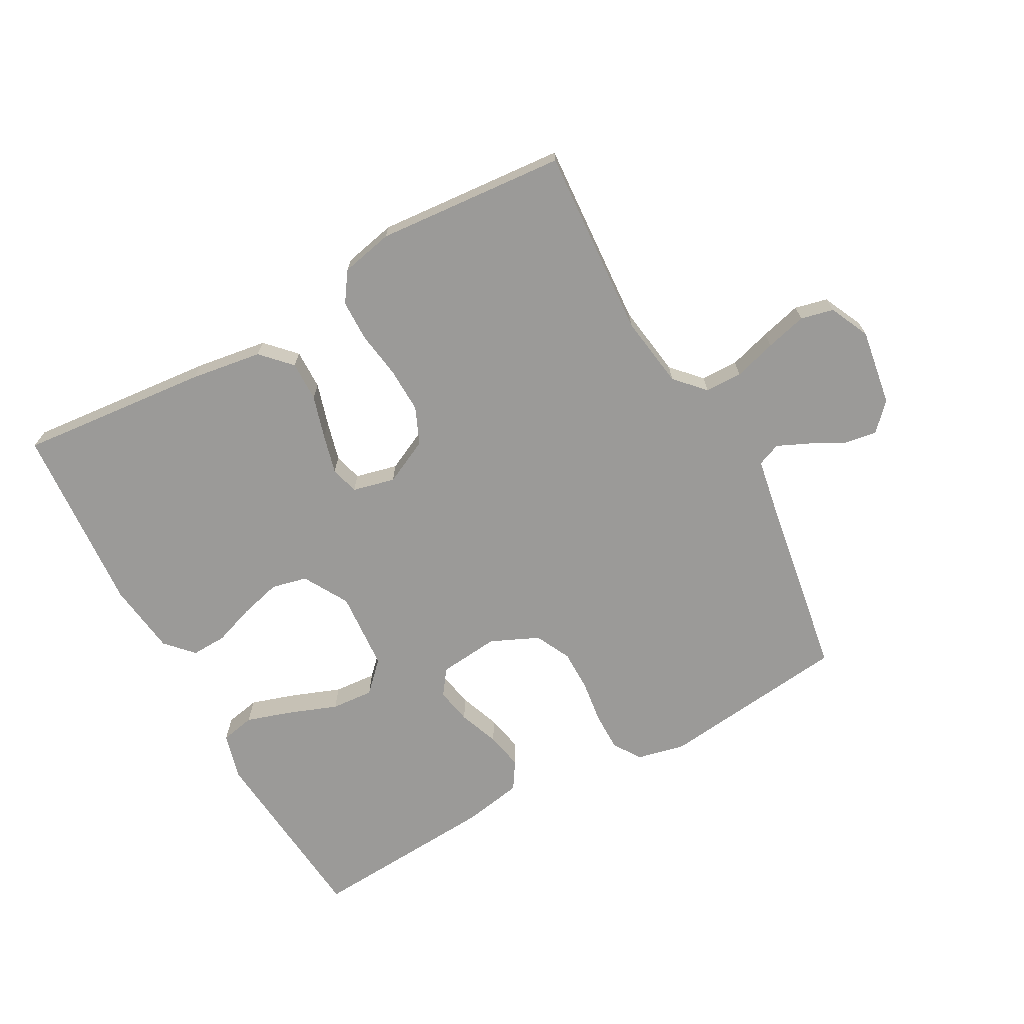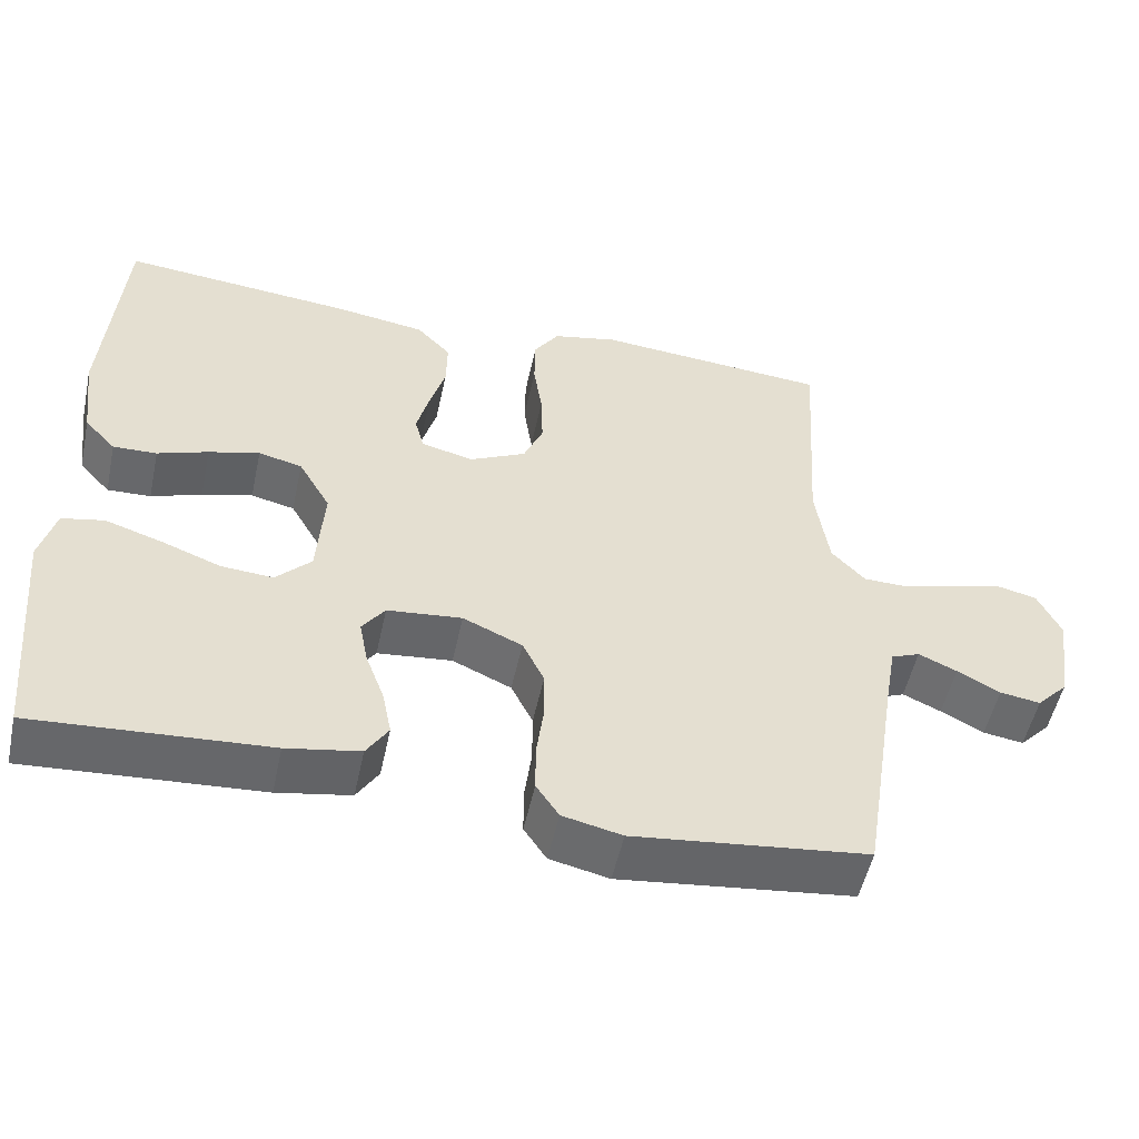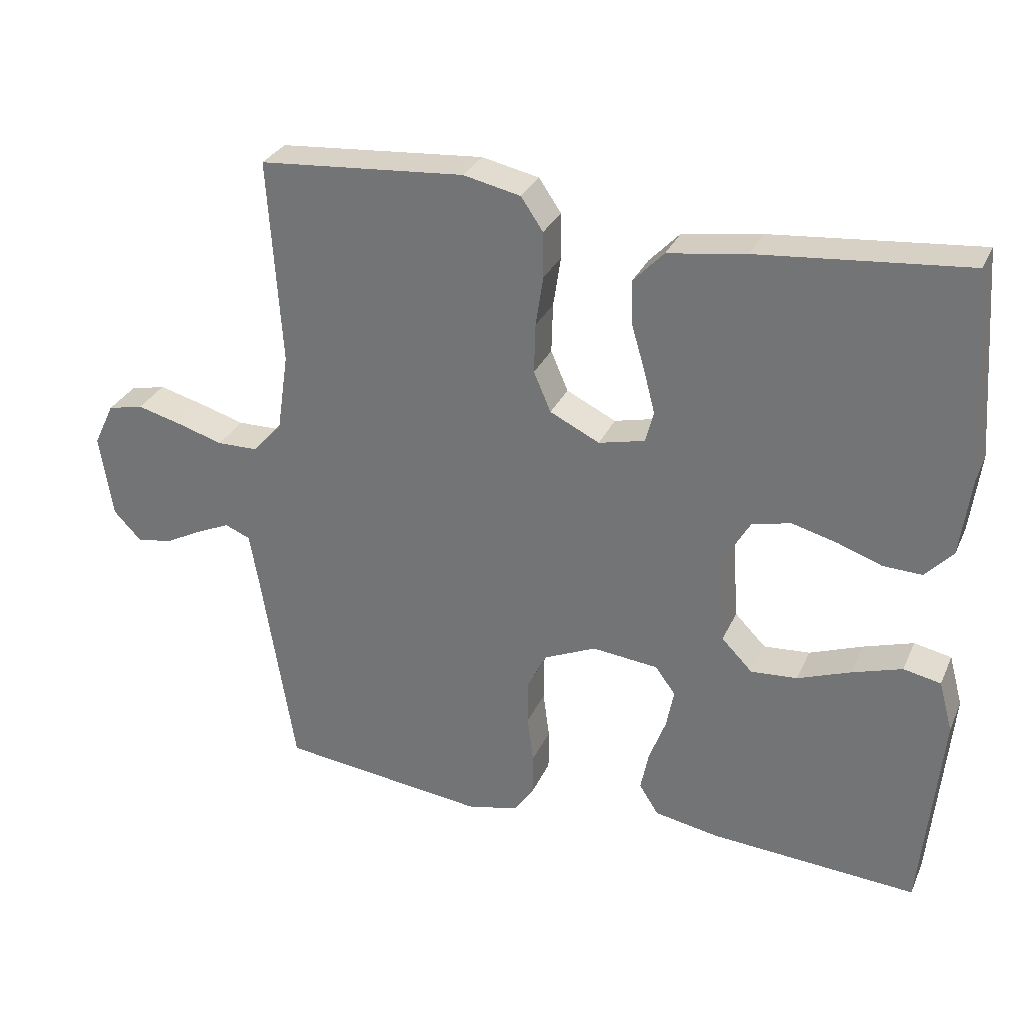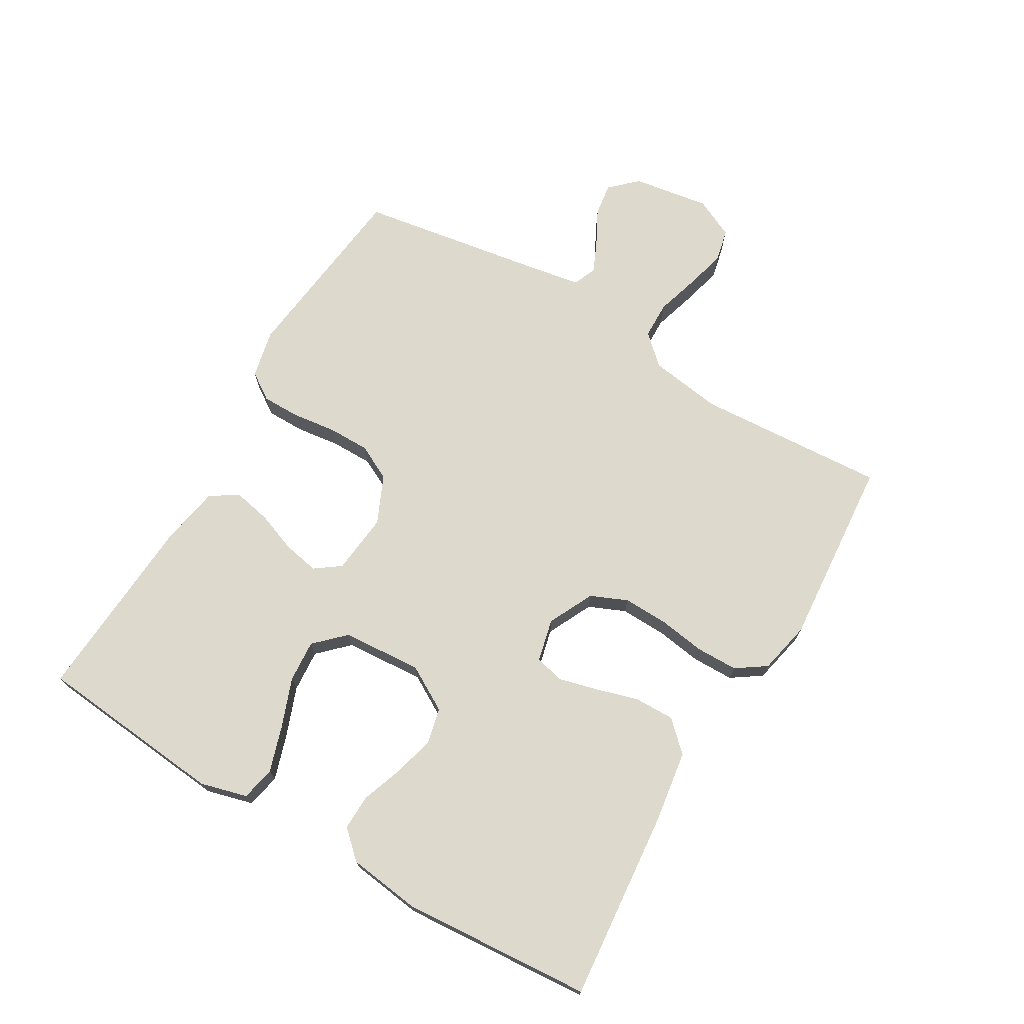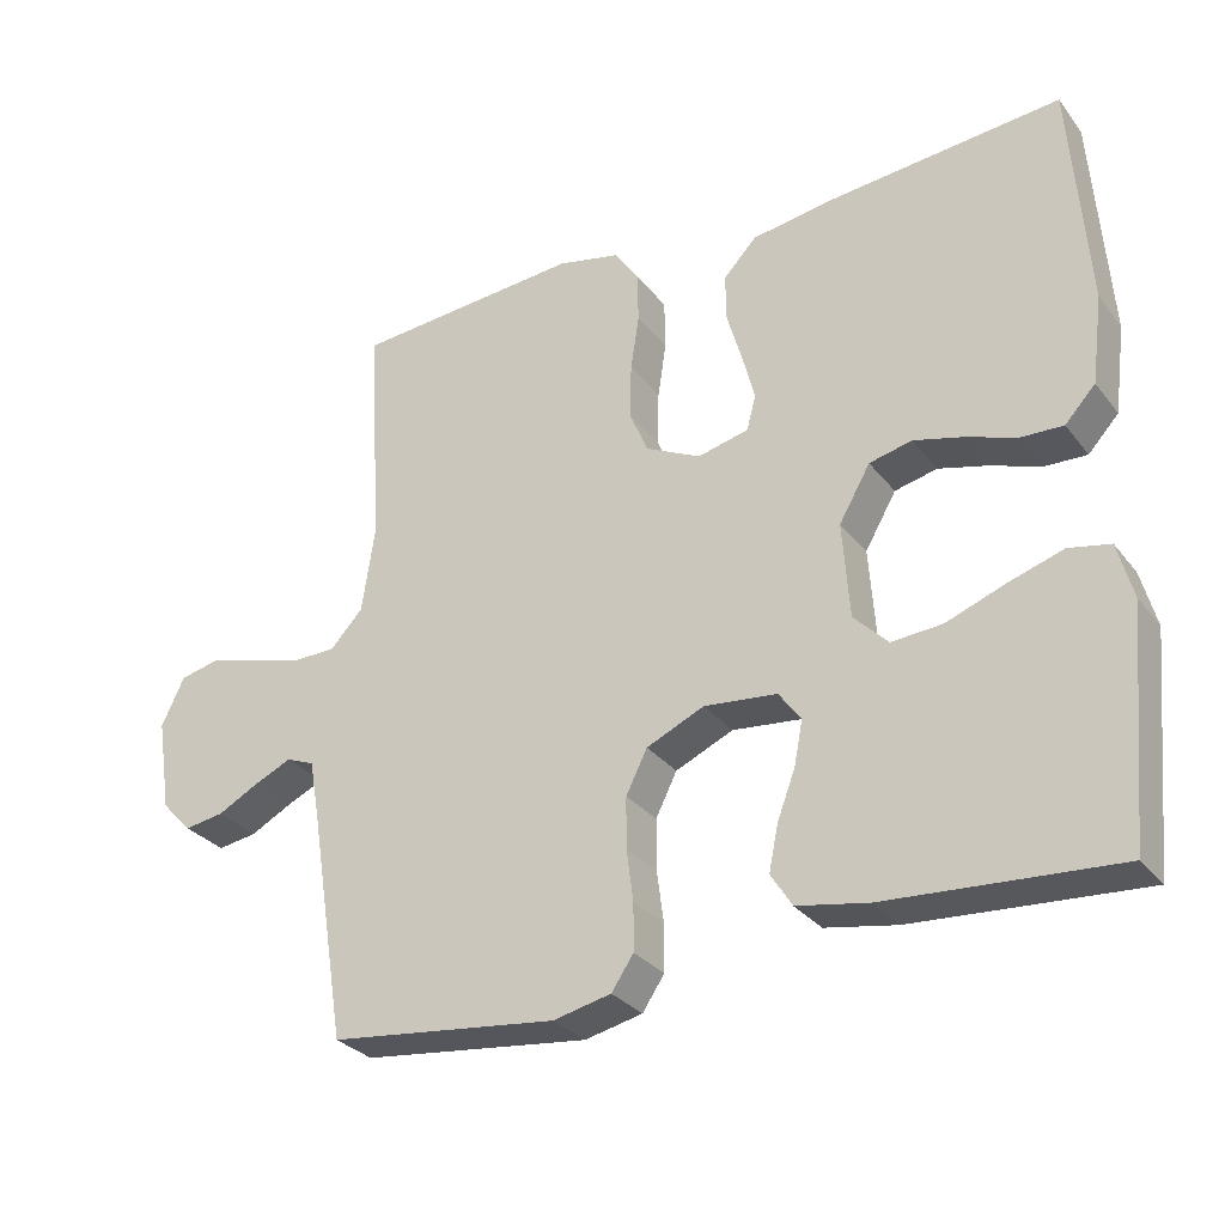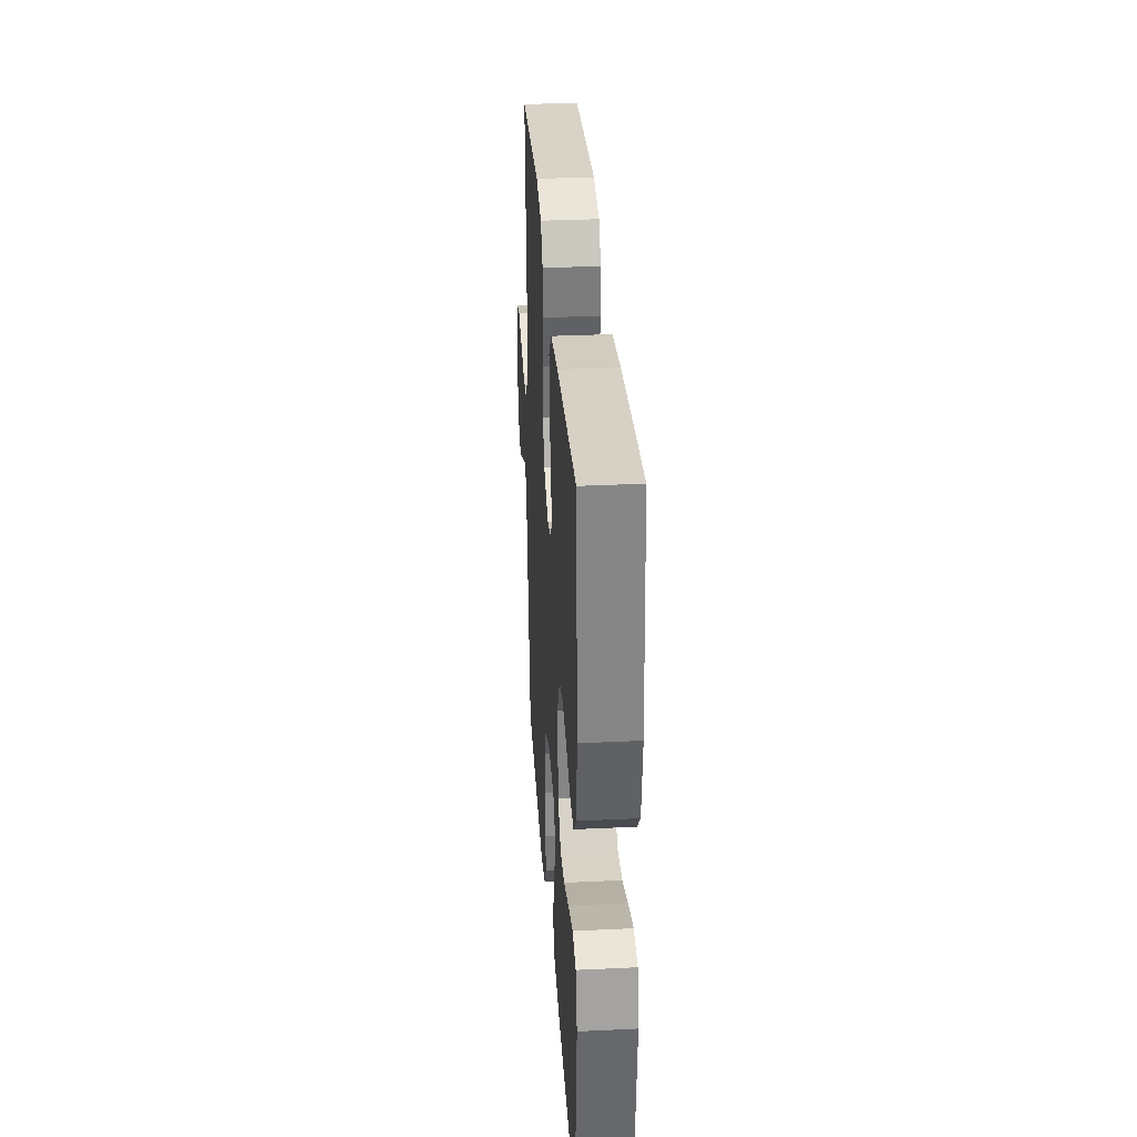
<metadata>
{"format":"obj","ext":"obj","renderer":"f3d","projection":"perspective","resolution":1024,"background":"white","views":[{"elev":-69.4,"azim":28.8,"up":"+Y"},{"elev":-52.6,"azim":-12.2,"up":"+Z"},{"elev":30.2,"azim":-159.0,"up":"+Z"},{"elev":71.9,"azim":-59.5,"up":"+Y"},{"elev":-29.8,"azim":-149.5,"up":"+Z"},{"elev":32.4,"azim":-93.8,"up":"+Z"}]}
</metadata>
<code>
v 0.5 0.07 -0.5
v 0.2 0.07 -0.535
v 0.124 0.07 -0.518
v 0.095 0.07 -0.475
v 0.095 0.07 -0.414
v 0.104 0.07 -0.345
v 0.104 0.07 -0.279
v 0.076 0.07 -0.223
v 0 0.07 -0.189
v -0.096 0.07 -0.199
v -0.125 0.07 -0.239
v -0.114 0.07 -0.296
v -0.09 0.07 -0.36
v -0.078 0.07 -0.419
v -0.106 0.07 -0.463
v -0.2 0.07 -0.48
v -0.5 0.07 -0.5
v -0.528 0.07 -0.2
v -0.508 0.07 -0.126
v -0.454 0.07 -0.115
v -0.382 0.07 -0.138
v -0.305 0.07 -0.167
v -0.238 0.07 -0.172
v -0.193 0.07 -0.126
v -0.184 0.07 0
v -0.225 0.07 0.071
v -0.281 0.07 0.084
v -0.346 0.07 0.067
v -0.411 0.07 0.044
v -0.467 0.07 0.042
v -0.507 0.07 0.085
v -0.522 0.07 0.2
v -0.5 0.07 0.5
v -0.2 0.07 0.472
v -0.086 0.07 0.455
v -0.042 0.07 0.409
v -0.043 0.07 0.346
v -0.063 0.07 0.278
v -0.079 0.07 0.216
v -0.067 0.07 0.171
v 0 0.07 0.155
v 0.072 0.07 0.19
v 0.097 0.07 0.248
v 0.095 0.07 0.32
v 0.084 0.07 0.393
v 0.085 0.07 0.459
v 0.117 0.07 0.506
v 0.2 0.07 0.524
v 0.5 0.07 0.5
v 0.481 0.07 0.2
v 0.498 0.07 0.085
v 0.541 0.07 0.039
v 0.6 0.07 0.038
v 0.667 0.07 0.058
v 0.732 0.07 0.075
v 0.784 0.07 0.063
v 0.814 0.07 0
v 0.795 0.07 -0.122
v 0.755 0.07 -0.164
v 0.703 0.07 -0.156
v 0.648 0.07 -0.127
v 0.599 0.07 -0.105
v 0.562 0.07 -0.12
v 0.548 0.07 -0.2
v 0.5 0 -0.5
v 0.2 0 -0.535
v 0.124 0 -0.518
v 0.095 0 -0.475
v 0.095 0 -0.414
v 0.104 0 -0.345
v 0.104 0 -0.279
v 0.076 0 -0.223
v 0 0 -0.189
v -0.096 0 -0.199
v -0.125 0 -0.239
v -0.114 0 -0.296
v -0.09 0 -0.36
v -0.078 0 -0.419
v -0.106 0 -0.463
v -0.2 0 -0.48
v -0.5 0 -0.5
v -0.528 0 -0.2
v -0.508 0 -0.126
v -0.454 0 -0.115
v -0.382 0 -0.138
v -0.305 0 -0.167
v -0.238 0 -0.172
v -0.193 0 -0.126
v -0.184 0 0
v -0.225 0 0.071
v -0.281 0 0.084
v -0.346 0 0.067
v -0.411 0 0.044
v -0.467 0 0.042
v -0.507 0 0.085
v -0.522 0 0.2
v -0.5 0 0.5
v -0.2 0 0.472
v -0.086 0 0.455
v -0.042 0 0.409
v -0.043 0 0.346
v -0.063 0 0.278
v -0.079 0 0.216
v -0.067 0 0.171
v 0 0 0.155
v 0.072 0 0.19
v 0.097 0 0.248
v 0.095 0 0.32
v 0.084 0 0.393
v 0.085 0 0.459
v 0.117 0 0.506
v 0.2 0 0.524
v 0.5 0 0.5
v 0.481 0 0.2
v 0.498 0 0.085
v 0.541 0 0.039
v 0.6 0 0.038
v 0.667 0 0.058
v 0.732 0 0.075
v 0.784 0 0.063
v 0.814 0 0
v 0.795 0 -0.122
v 0.755 0 -0.164
v 0.703 0 -0.156
v 0.648 0 -0.127
v 0.599 0 -0.105
v 0.562 0 -0.12
v 0.548 0 -0.2
f 58 59 60 61
f 58 61 62
f 57 58 62
f 56 57 62 63
f 53 54 55 56
f 47 48 49 50
f 47 50 51
f 44 45 46 47
f 43 44 47 51
f 42 43 51 52
f 35 36 37 38
f 35 38 39
f 34 35 39
f 33 34 39 40
f 31 32 33 40
f 28 29 30 31
f 27 28 31 40
f 19 20 21 22
f 17 18 19 22
f 17 22 23
f 16 17 23 24
f 12 13 14 15
f 11 12 15 16
f 3 4 5 6
f 3 6 7
f 64 1 2 3
f 63 64 3 7
f 53 56 63 7
f 41 42 52
f 26 27 40 41
f 25 26 41 52
f 11 16 24 25
f 10 11 25
f 9 10 25 52
f 8 9 52 53
f 7 8 53
f 125 124 123 122
f 126 125 122
f 126 122 121
f 127 126 121 120
f 120 119 118 117
f 114 113 112 111
f 115 114 111
f 111 110 109 108
f 115 111 108 107
f 116 115 107 106
f 102 101 100 99
f 103 102 99
f 103 99 98
f 104 103 98 97
f 104 97 96 95
f 95 94 93 92
f 104 95 92 91
f 86 85 84 83
f 86 83 82 81
f 87 86 81
f 88 87 81 80
f 79 78 77 76
f 80 79 76 75
f 70 69 68 67
f 71 70 67
f 67 66 65 128
f 71 67 128 127
f 71 127 120 117
f 116 106 105
f 105 104 91 90
f 116 105 90 89
f 89 88 80 75
f 89 75 74
f 116 89 74 73
f 117 116 73 72
f 117 72 71
f 1 65 66 2
f 2 66 67 3
f 3 67 68 4
f 4 68 69 5
f 5 69 70 6
f 6 70 71 7
f 7 71 72 8
f 8 72 73 9
f 9 73 74 10
f 10 74 75 11
f 11 75 76 12
f 12 76 77 13
f 13 77 78 14
f 14 78 79 15
f 15 79 80 16
f 16 80 81 17
f 17 81 82 18
f 18 82 83 19
f 19 83 84 20
f 20 84 85 21
f 21 85 86 22
f 22 86 87 23
f 23 87 88 24
f 24 88 89 25
f 25 89 90 26
f 26 90 91 27
f 27 91 92 28
f 28 92 93 29
f 29 93 94 30
f 30 94 95 31
f 31 95 96 32
f 32 96 97 33
f 33 97 98 34
f 34 98 99 35
f 35 99 100 36
f 36 100 101 37
f 37 101 102 38
f 38 102 103 39
f 39 103 104 40
f 40 104 105 41
f 41 105 106 42
f 42 106 107 43
f 43 107 108 44
f 44 108 109 45
f 45 109 110 46
f 46 110 111 47
f 47 111 112 48
f 48 112 113 49
f 49 113 114 50
f 50 114 115 51
f 51 115 116 52
f 52 116 117 53
f 53 117 118 54
f 54 118 119 55
f 55 119 120 56
f 56 120 121 57
f 57 121 122 58
f 58 122 123 59
f 59 123 124 60
f 60 124 125 61
f 61 125 126 62
f 62 126 127 63
f 63 127 128 64
f 64 128 65 1

</code>
